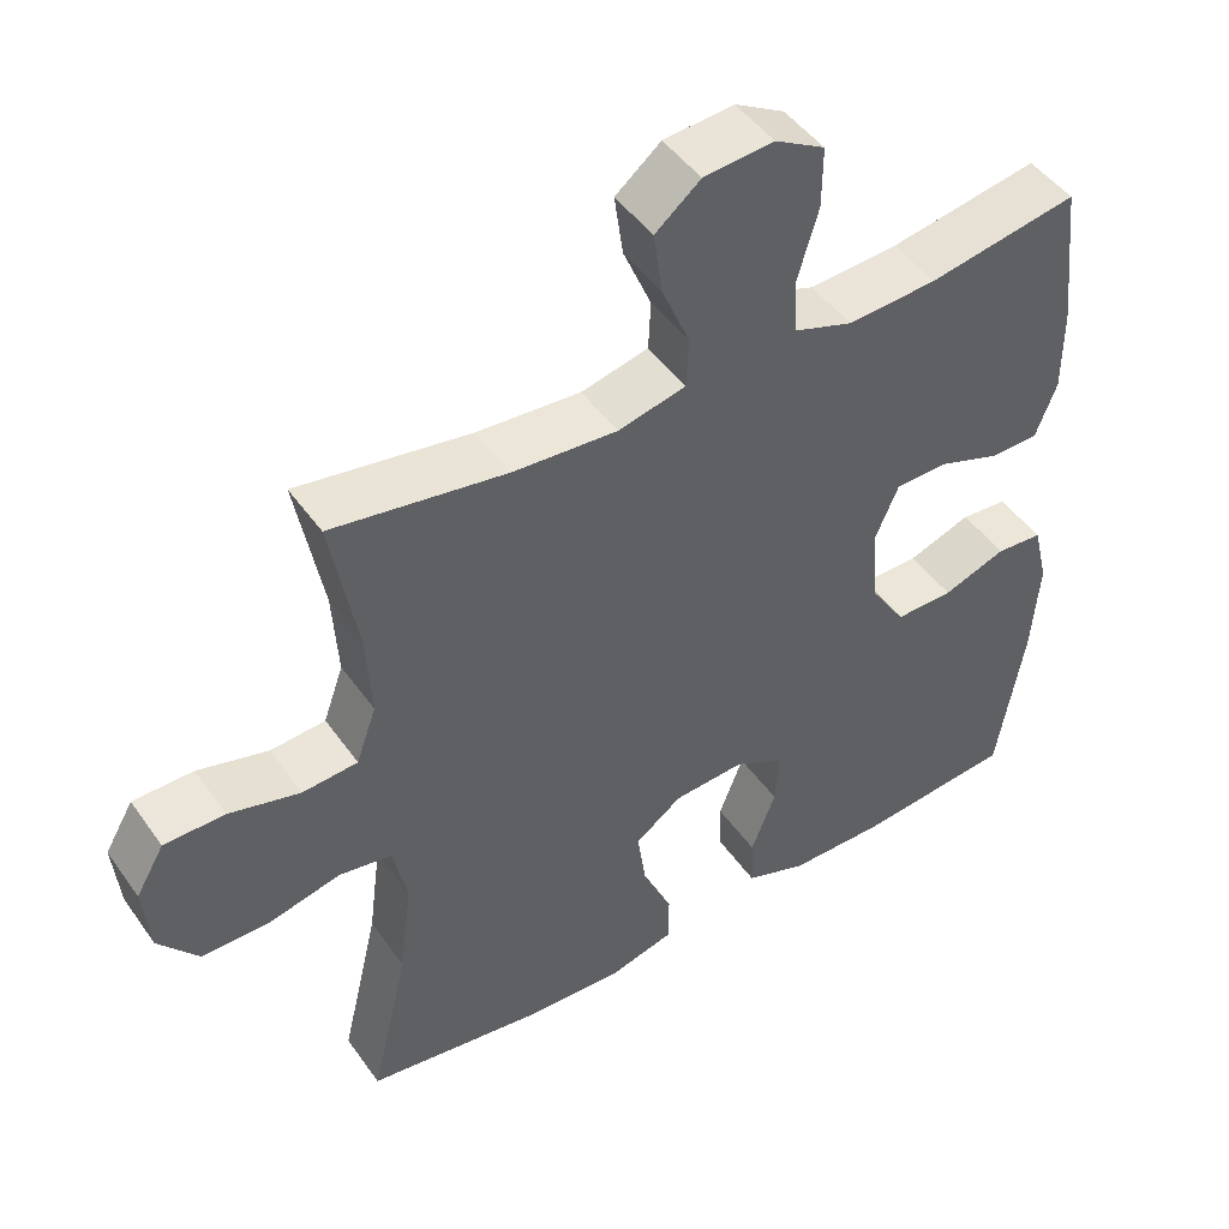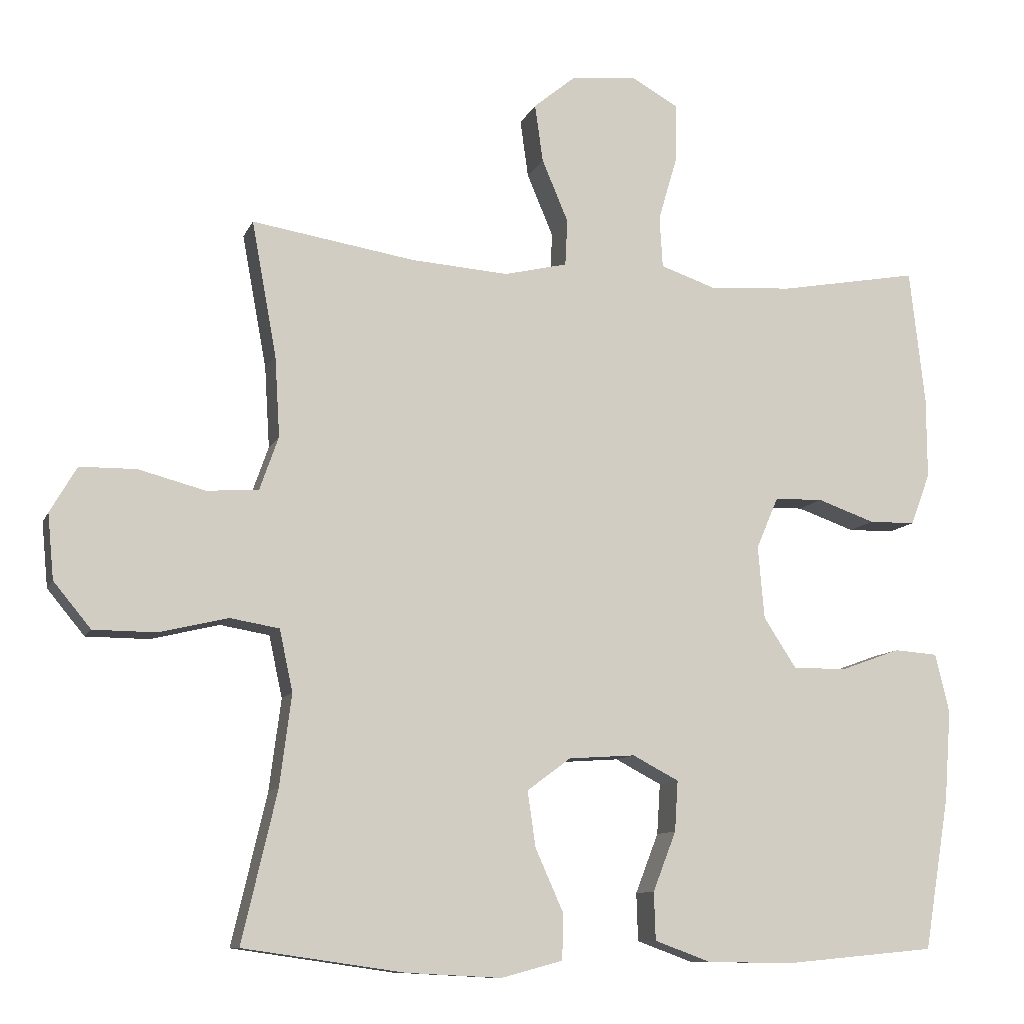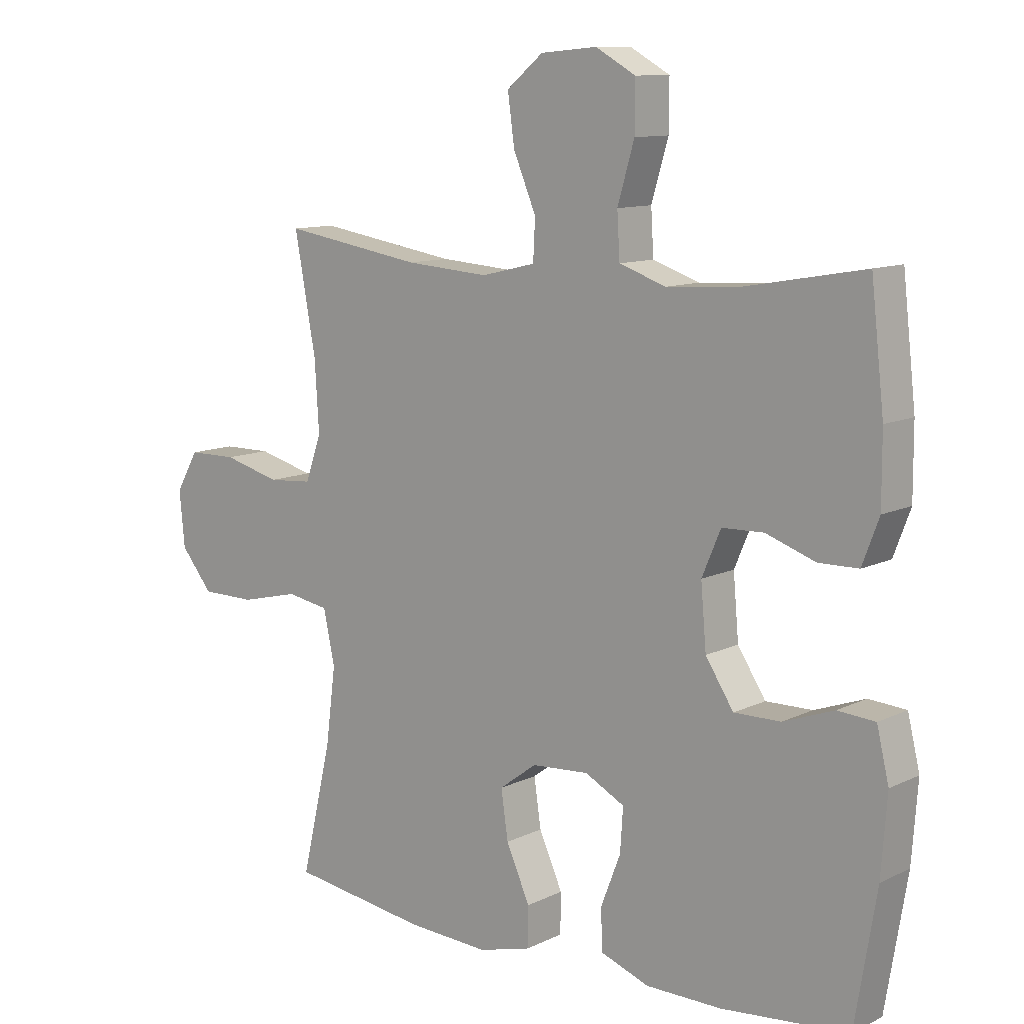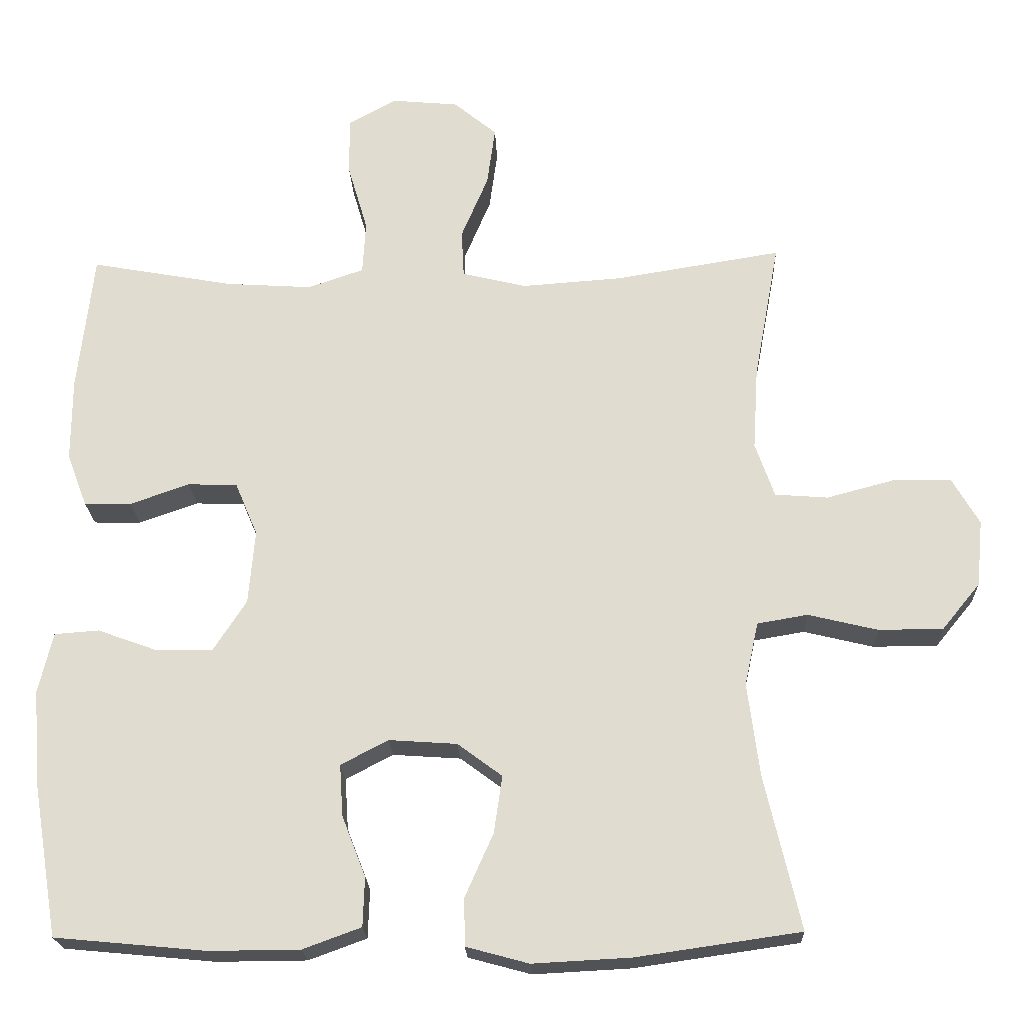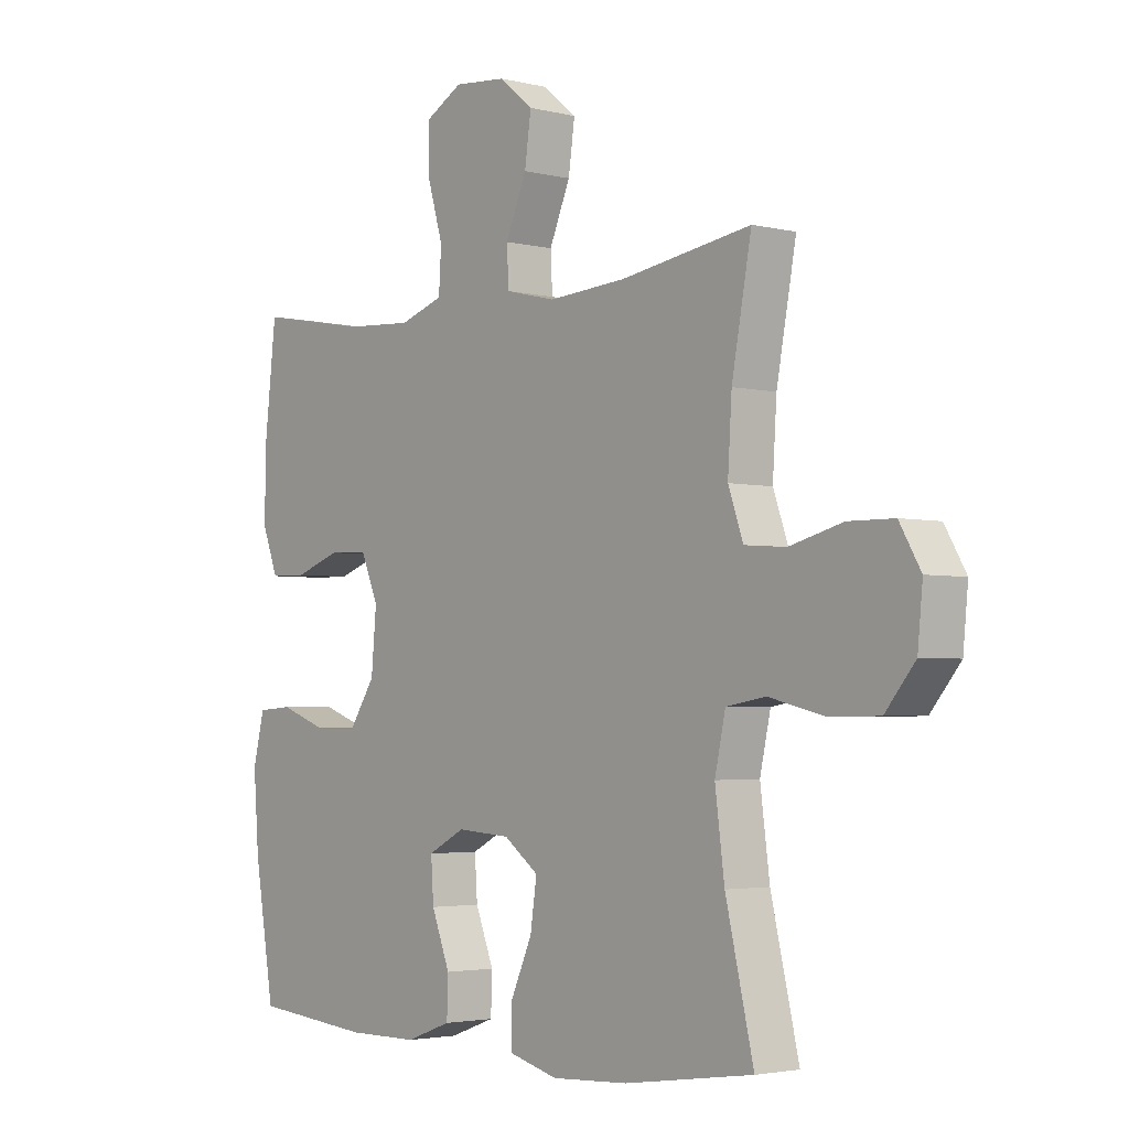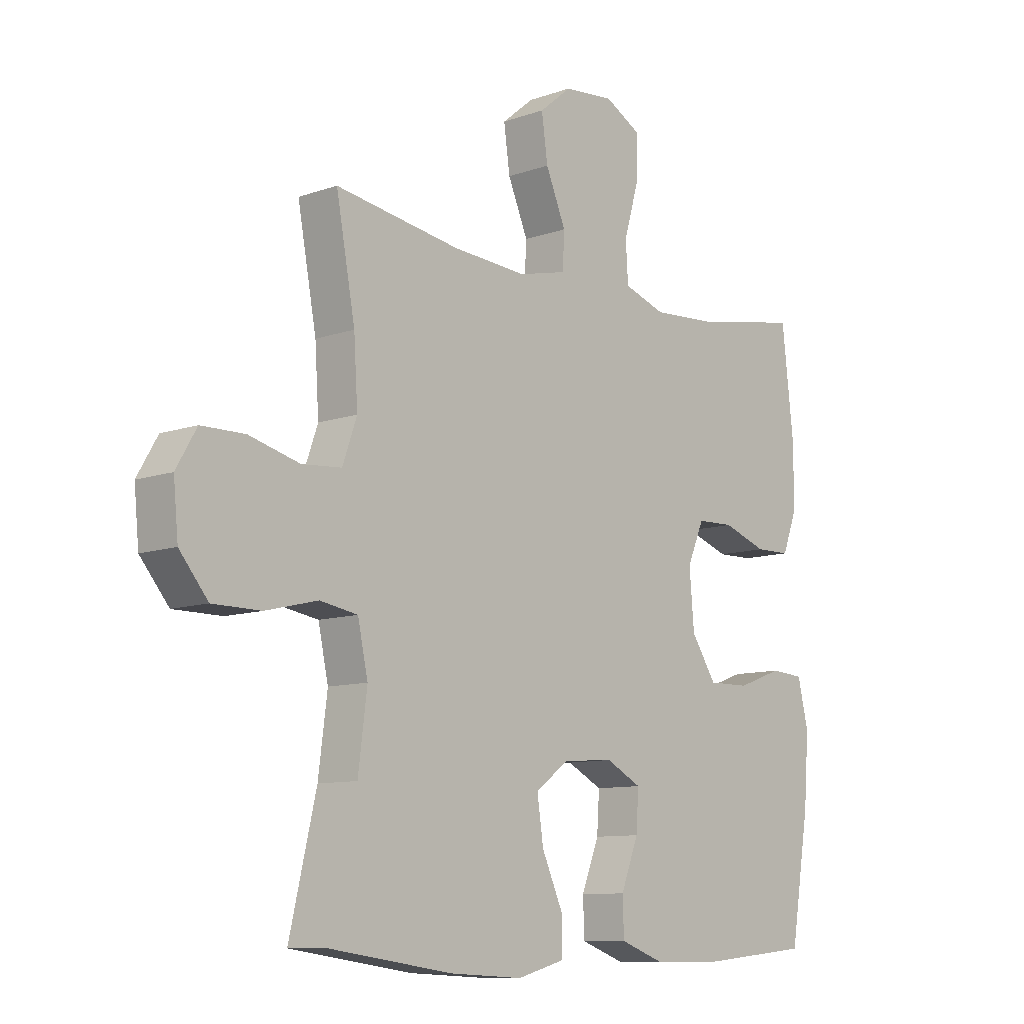
<metadata>
{"format":"obj","ext":"obj","renderer":"f3d","projection":"perspective","resolution":1024,"background":"white","views":[{"elev":46.8,"azim":-33.3,"up":"+Z"},{"elev":-10.1,"azim":-16.3,"up":"+Z"},{"elev":10.8,"azim":40.1,"up":"+Z"},{"elev":-21.1,"azim":-177.8,"up":"+Z"},{"elev":-3.1,"azim":-130.2,"up":"+Z"},{"elev":-9.9,"azim":-47.8,"up":"+Z"}]}
</metadata>
<code>
o path4086
v 0.3337 0.0375 0.4365
v 0.2152 0.0375 0.4291
v 0.1378 0.0375 0.4555
v 0.1334 0.0375 0.5287
v 0.1611 0.0375 0.6229
v 0.1616 0.0375 0.7028
v 0.09553 0.0375 0.7397
v 0.002726 0.0375 0.7313
v -0.05726 0.0375 0.682
v -0.04589 0.0375 0.6003
v -0.008614 0.0375 0.5119
v -0.01189 0.0375 0.4464
v -0.1013 0.0375 0.425
v -0.2392 0.0375 0.4349
v -0.4701 0.0375 0.472
v -0.4351 0.0375 0.2812
v -0.428 0.0375 0.1668
v -0.4546 0.0375 0.09142
v -0.5277 0.0375 0.08575
v -0.6218 0.0375 0.1107
v -0.7021 0.0375 0.1098
v -0.7397 0.0375 0.04523
v -0.7309 0.0375 -0.04666
v -0.6781 0.0375 -0.1109
v -0.589 0.0375 -0.1114
v -0.4924 0.0375 -0.08808
v -0.4226 0.0375 -0.09998
v -0.4038 0.0375 -0.1874
v -0.4204 0.0375 -0.3164
v -0.4701 0.0375 -0.5297
v -0.2424 0.0375 -0.5624
v -0.1068 0.0375 -0.5696
v -0.02001 0.0375 -0.5462
v -0.01926 0.0375 -0.4801
v -0.05826 0.0375 -0.3927
v -0.06981 0.0375 -0.3136
v -0.008179 0.0375 -0.2679
v 0.08627 0.0375 -0.2614
v 0.1517 0.0375 -0.2958
v 0.147 0.0375 -0.3672
v 0.1143 0.0375 -0.4514
v 0.1166 0.0375 -0.519
v 0.1972 0.0375 -0.5485
v 0.3222 0.0375 -0.5494
v 0.5318 0.0375 -0.5297
v 0.5673 0.0375 -0.315
v 0.5769 0.0375 -0.1867
v 0.5569 0.0375 -0.1029
v 0.4951 0.0375 -0.09833
v 0.4116 0.0375 -0.1286
v 0.3347 0.0375 -0.1297
v 0.2883 0.0375 -0.05845
v 0.2794 0.0375 0.0445
v 0.3105 0.0375 0.1176
v 0.379 0.0375 0.1197
v 0.4607 0.0375 0.09104
v 0.5262 0.0375 0.09217
v 0.5539 0.0375 0.1654
v 0.5534 0.0375 0.2798
v 0.5318 0.0375 0.472
v 0.3337 -0.0375 0.4365
v 0.2152 -0.0375 0.4291
v 0.1378 -0.0375 0.4555
v 0.1334 -0.0375 0.5287
v 0.1611 -0.0375 0.6229
v 0.1616 -0.0375 0.7028
v 0.09553 -0.0375 0.7397
v 0.002726 -0.0375 0.7313
v -0.05726 -0.0375 0.682
v -0.04589 -0.0375 0.6003
v -0.008614 -0.0375 0.5119
v -0.01189 -0.0375 0.4464
v -0.1013 -0.0375 0.425
v -0.2392 -0.0375 0.4349
v -0.4701 -0.0375 0.472
v -0.4351 -0.0375 0.2812
v -0.428 -0.0375 0.1668
v -0.4546 -0.0375 0.09142
v -0.5277 -0.0375 0.08575
v -0.6218 -0.0375 0.1107
v -0.7021 -0.0375 0.1098
v -0.7397 -0.0375 0.04523
v -0.7309 -0.0375 -0.04666
v -0.6781 -0.0375 -0.1109
v -0.589 -0.0375 -0.1114
v -0.4924 -0.0375 -0.08808
v -0.4226 -0.0375 -0.09998
v -0.4038 -0.0375 -0.1874
v -0.4204 -0.0375 -0.3164
v -0.4701 -0.0375 -0.5297
v -0.2424 -0.0375 -0.5624
v -0.1068 -0.0375 -0.5696
v -0.02001 -0.0375 -0.5462
v -0.01926 -0.0375 -0.4801
v -0.05826 -0.0375 -0.3927
v -0.06981 -0.0375 -0.3136
v -0.008179 -0.0375 -0.2679
v 0.08627 -0.0375 -0.2614
v 0.1517 -0.0375 -0.2958
v 0.147 -0.0375 -0.3672
v 0.1143 -0.0375 -0.4514
v 0.1166 -0.0375 -0.519
v 0.1972 -0.0375 -0.5485
v 0.3222 -0.0375 -0.5494
v 0.5318 -0.0375 -0.5297
v 0.5673 -0.0375 -0.315
v 0.5769 -0.0375 -0.1867
v 0.5569 -0.0375 -0.1029
v 0.4951 -0.0375 -0.09833
v 0.4116 -0.0375 -0.1286
v 0.3347 -0.0375 -0.1297
v 0.2883 -0.0375 -0.05845
v 0.2794 -0.0375 0.0445
v 0.3105 -0.0375 0.1176
v 0.379 -0.0375 0.1197
v 0.4607 -0.0375 0.09104
v 0.5262 -0.0375 0.09217
v 0.5539 -0.0375 0.1654
v 0.5534 -0.0375 0.2798
v 0.5318 -0.0375 0.472
v 0.1616 0.0375 0.7028
v 0.1616 0.0375 0.7028
v 0.09553 0.0375 0.7397
v 0.002726 0.0375 0.7313
v -0.05726 0.0375 0.682
v 0.1611 0.0375 0.6229
v -0.04589 0.0375 0.6003
v 0.1334 0.0375 0.5287
v -0.008614 0.0375 0.5119
v 0.1378 0.0375 0.4555
v 0.1378 0.0375 0.4555
v -0.01189 0.0375 0.4464
v -0.01189 0.0375 0.4464
v 0.2152 0.0375 0.4291
v 0.5318 0.0375 0.472
v 0.5318 0.0375 0.472
v 0.3337 0.0375 0.4365
v -0.2392 0.0375 0.4349
v -0.4701 0.0375 0.472
v -0.4701 0.0375 0.472
v -0.1013 0.0375 0.425
v -0.4351 0.0375 0.2812
v 0.5534 0.0375 0.2798
v -0.428 0.0375 0.1668
v 0.5539 0.0375 0.1654
v -0.4546 0.0375 0.09142
v -0.4546 0.0375 0.09142
v 0.5262 0.0375 0.09217
v 0.5262 0.0375 0.09217
v 0.3105 0.0375 0.1176
v 0.3105 0.0375 0.1176
v 0.379 0.0375 0.1197
v 0.4607 0.0375 0.09104
v 0.2794 0.0375 0.0445
v -0.5277 0.0375 0.08575
v -0.6218 0.0375 0.1107
v -0.7021 0.0375 0.1098
v -0.7397 0.0375 0.04523
v -0.7309 0.0375 -0.04666
v 0.2883 0.0375 -0.05845
v -0.6781 0.0375 -0.1109
v 0.3347 0.0375 -0.1297
v -0.4924 0.0375 -0.08808
v -0.4226 0.0375 -0.09998
v -0.4226 0.0375 -0.09998
v -0.589 0.0375 -0.1114
v 0.5569 0.0375 -0.1029
v 0.5569 0.0375 -0.1029
v 0.4951 0.0375 -0.09833
v 0.4116 0.0375 -0.1286
v -0.4038 0.0375 -0.1874
v 0.5769 0.0375 -0.1867
v 0.5673 0.0375 -0.315
v -0.008179 0.0375 -0.2679
v 0.08627 0.0375 -0.2614
v -0.4204 0.0375 -0.3164
v 0.1517 0.0375 -0.2958
v 0.1517 0.0375 -0.2958
v -0.06981 0.0375 -0.3136
v -0.06981 0.0375 -0.3136
v 0.147 0.0375 -0.3672
v -0.05826 0.0375 -0.3927
v 0.1143 0.0375 -0.4514
v -0.01926 0.0375 -0.4801
v 0.5318 0.0375 -0.5297
v 0.5318 0.0375 -0.5297
v 0.1166 0.0375 -0.519
v 0.1166 0.0375 -0.519
v -0.02001 0.0375 -0.5462
v -0.02001 0.0375 -0.5462
v -0.4701 0.0375 -0.5297
v -0.4701 0.0375 -0.5297
v 0.1972 0.0375 -0.5485
v 0.3222 0.0375 -0.5494
v -0.2424 0.0375 -0.5624
v -0.1068 0.0375 -0.5696
v 0.1616 -0.0375 0.7028
v 0.1616 -0.0375 0.7028
v 0.09553 -0.0375 0.7397
v 0.002726 -0.0375 0.7313
v -0.05726 -0.0375 0.682
v 0.1611 -0.0375 0.6229
v -0.04589 -0.0375 0.6003
v 0.1334 -0.0375 0.5287
v -0.008614 -0.0375 0.5119
v 0.1378 -0.0375 0.4555
v 0.1378 -0.0375 0.4555
v -0.01189 -0.0375 0.4464
v -0.01189 -0.0375 0.4464
v 0.2152 -0.0375 0.4291
v 0.5318 -0.0375 0.472
v 0.5318 -0.0375 0.472
v 0.3337 -0.0375 0.4365
v -0.2392 -0.0375 0.4349
v -0.4701 -0.0375 0.472
v -0.4701 -0.0375 0.472
v -0.1013 -0.0375 0.425
v -0.4351 -0.0375 0.2812
v 0.5534 -0.0375 0.2798
v -0.428 -0.0375 0.1668
v 0.5539 -0.0375 0.1654
v -0.4546 -0.0375 0.09142
v -0.4546 -0.0375 0.09142
v 0.5262 -0.0375 0.09217
v 0.5262 -0.0375 0.09217
v 0.3105 -0.0375 0.1176
v 0.3105 -0.0375 0.1176
v 0.379 -0.0375 0.1197
v 0.4607 -0.0375 0.09104
v 0.2794 -0.0375 0.0445
v -0.5277 -0.0375 0.08575
v -0.6218 -0.0375 0.1107
v -0.7021 -0.0375 0.1098
v -0.7397 -0.0375 0.04523
v -0.7309 -0.0375 -0.04666
v 0.2883 -0.0375 -0.05845
v -0.6781 -0.0375 -0.1109
v 0.3347 -0.0375 -0.1297
v -0.4924 -0.0375 -0.08808
v -0.4226 -0.0375 -0.09998
v -0.4226 -0.0375 -0.09998
v -0.589 -0.0375 -0.1114
v 0.5569 -0.0375 -0.1029
v 0.5569 -0.0375 -0.1029
v 0.4951 -0.0375 -0.09833
v 0.4116 -0.0375 -0.1286
v -0.4038 -0.0375 -0.1874
v 0.5769 -0.0375 -0.1867
v 0.5673 -0.0375 -0.315
v -0.008179 -0.0375 -0.2679
v 0.08627 -0.0375 -0.2614
v -0.4204 -0.0375 -0.3164
v 0.1517 -0.0375 -0.2958
v 0.1517 -0.0375 -0.2958
v -0.06981 -0.0375 -0.3136
v -0.06981 -0.0375 -0.3136
v 0.147 -0.0375 -0.3672
v -0.05826 -0.0375 -0.3927
v 0.1143 -0.0375 -0.4514
v -0.01926 -0.0375 -0.4801
v 0.5318 -0.0375 -0.5297
v 0.5318 -0.0375 -0.5297
v 0.1166 -0.0375 -0.519
v 0.1166 -0.0375 -0.519
v -0.02001 -0.0375 -0.5462
v -0.02001 -0.0375 -0.5462
v -0.4701 -0.0375 -0.5297
v -0.4701 -0.0375 -0.5297
v 0.1972 -0.0375 -0.5485
v 0.3222 -0.0375 -0.5494
v -0.2424 -0.0375 -0.5624
v -0.1068 -0.0375 -0.5696
f 270 257 269
f 271 252 267
f 208 206 205
f 205 204 203
f 251 253 236
f 232 235 242
f 221 229 224
f 249 270 261
f 214 220 217
f 245 248 243
f 246 248 245
f 240 222 239
f 234 235 232
f 253 249 238
f 233 234 232
f 222 240 220
f 250 220 240
f 219 228 221
f 271 255 252
f 203 200 201
f 204 202 203
f 236 253 238
f 213 228 219
f 217 250 230
f 272 258 271
f 246 249 248
f 257 259 269
f 218 220 214
f 258 272 260
f 208 230 226
f 265 260 272
f 238 249 246
f 269 259 263
f 199 202 197
f 217 230 208
f 213 219 211
f 232 242 231
f 200 202 199
f 208 226 206
f 226 228 213
f 210 226 213
f 249 253 270
f 230 251 236
f 247 250 240
f 206 226 210
f 252 255 247
f 247 255 250
f 221 228 229
f 203 202 200
f 220 250 217
f 205 206 204
f 257 270 253
f 271 258 255
f 251 230 250
f 231 239 222
f 218 214 215
f 237 242 235
f 239 231 242
f 122 7 67 198
f 7 8 68 67
f 8 9 69 68
f 5 6 66 65
f 9 10 70 69
f 4 5 65 64
f 10 11 71 70
f 131 4 64 207
f 11 133 209 71
f 2 3 63 62
f 136 1 61 212
f 14 140 216 74
f 12 13 73 72
f 1 2 62 61
f 13 14 74 73
f 15 16 76 75
f 59 60 120 119
f 16 17 77 76
f 58 59 119 118
f 17 147 223 77
f 149 58 118 225
f 151 55 115 227
f 56 57 117 116
f 55 56 116 115
f 53 54 114 113
f 19 20 80 79
f 20 21 81 80
f 21 22 82 81
f 18 19 79 78
f 22 23 83 82
f 52 53 113 112
f 23 24 84 83
f 51 52 112 111
f 26 165 241 86
f 25 26 86 85
f 24 25 85 84
f 168 49 109 244
f 49 50 110 109
f 27 28 88 87
f 47 48 108 107
f 50 51 111 110
f 46 47 107 106
f 37 38 98 97
f 28 29 89 88
f 38 178 254 98
f 180 37 97 256
f 39 40 100 99
f 35 36 96 95
f 40 41 101 100
f 34 35 95 94
f 186 46 106 262
f 41 188 264 101
f 190 34 94 266
f 29 192 268 89
f 42 43 103 102
f 44 45 105 104
f 43 44 104 103
f 30 31 91 90
f 32 33 93 92
f 31 32 92 91
f 194 193 181
f 195 191 176
f 132 129 130
f 129 127 128
f 175 160 177
f 156 166 159
f 145 148 153
f 173 185 194
f 138 141 144
f 169 167 172
f 170 169 172
f 164 163 146
f 158 156 159
f 177 162 173
f 157 156 158
f 146 144 164
f 174 164 144
f 143 145 152
f 195 176 179
f 127 125 124
f 128 127 126
f 160 162 177
f 137 143 152
f 141 154 174
f 196 195 182
f 170 172 173
f 181 193 183
f 142 138 144
f 182 184 196
f 132 150 154
f 189 196 184
f 162 170 173
f 193 187 183
f 123 121 126
f 141 132 154
f 137 135 143
f 156 155 166
f 124 123 126
f 132 130 150
f 150 137 152
f 134 137 150
f 173 194 177
f 154 160 175
f 171 164 174
f 130 134 150
f 176 171 179
f 171 174 179
f 145 153 152
f 127 124 126
f 144 141 174
f 129 128 130
f 181 177 194
f 195 179 182
f 175 174 154
f 155 146 163
f 142 139 138
f 161 159 166
f 163 166 155

</code>
